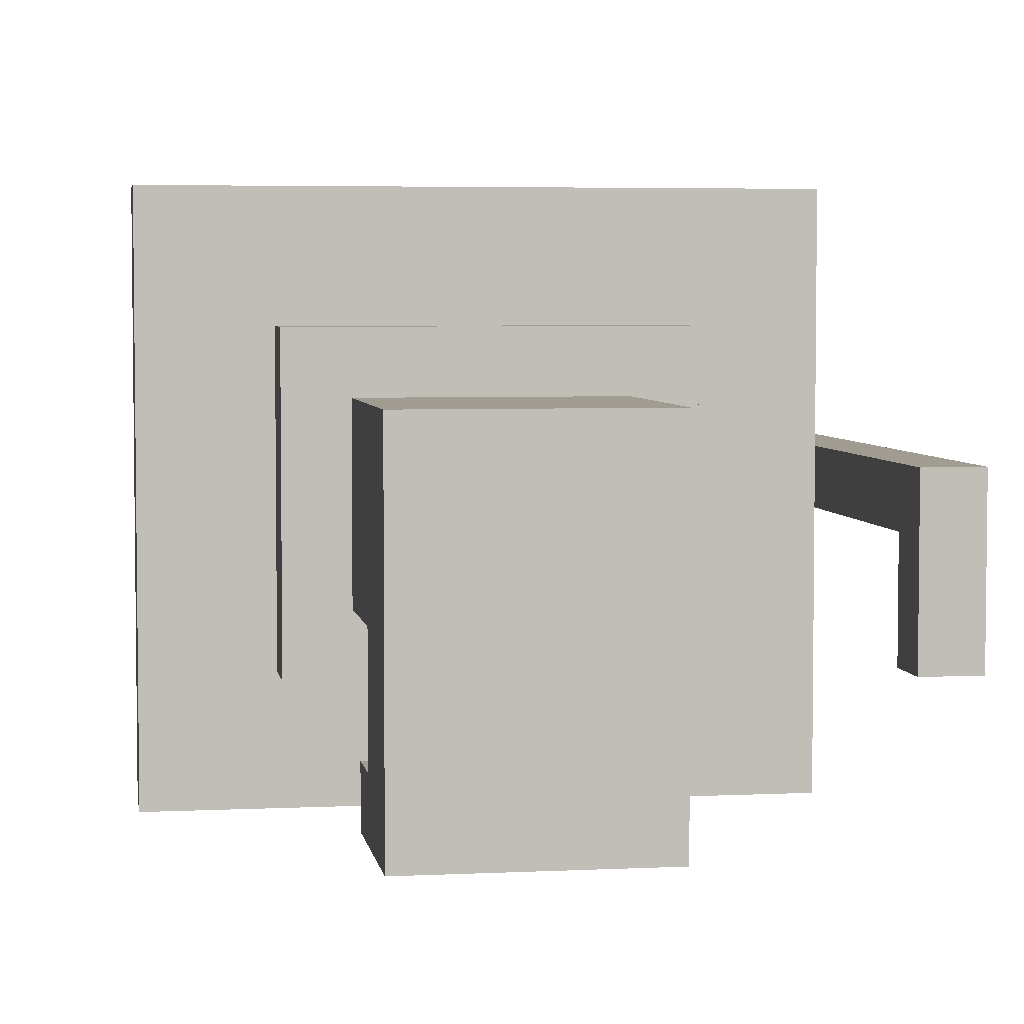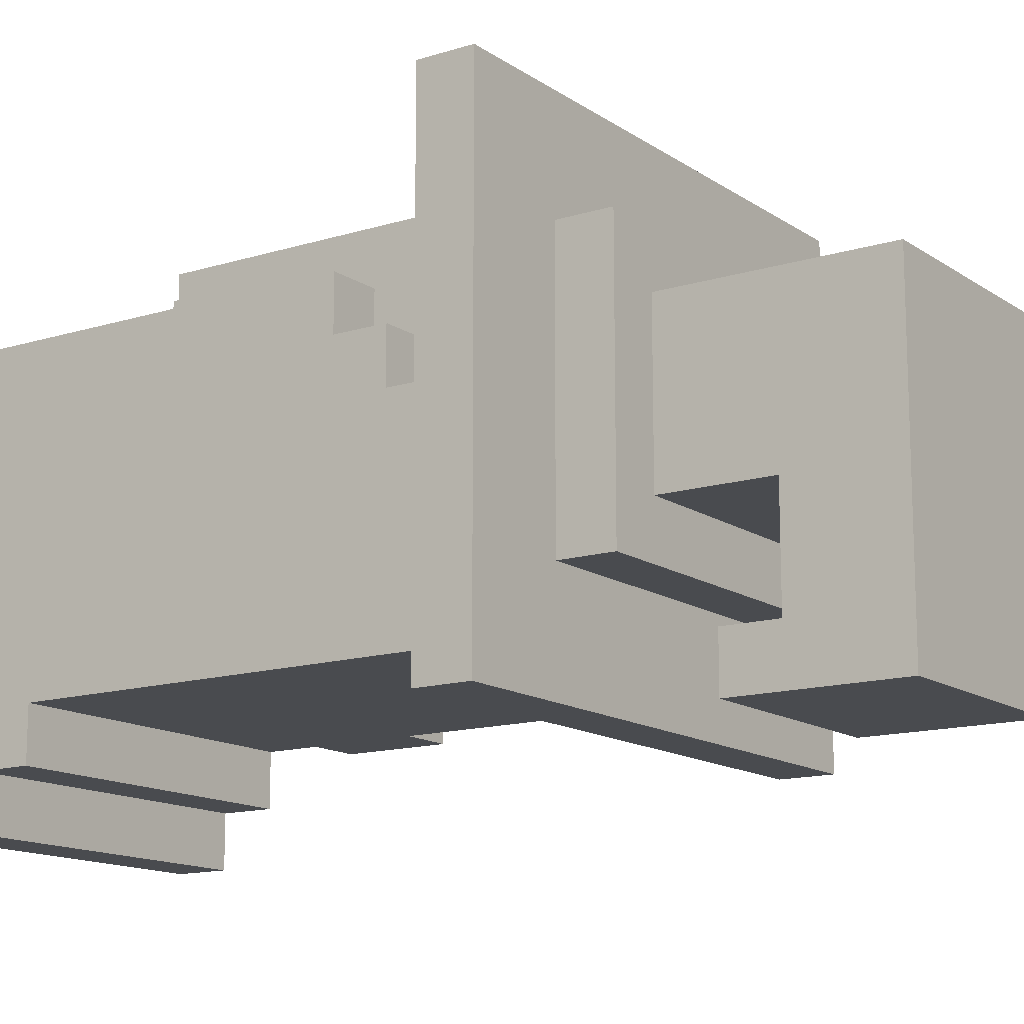
<metadata>
{"format":"obj","ext":"obj","renderer":"f3d","projection":"perspective","resolution":1024,"background":"white","views":[{"elev":4.5,"azim":171.0,"up":"+Z"},{"elev":-13.9,"azim":124.6,"up":"+Z"}]}
</metadata>
<code>
o
v 0.3 1 -1
v 0.3 1 -1.1
v 0.3 1.3 -1
v 0.3 1.3 -1.1
v 0.3 1.4 -1
v 0.3 1.4 -1.1
v 0.3 2.3 -1.1
v 0.3 2.3 -1.3
v 0.3 2.4 -1
v 0.3 2.4 -1.3
v 0.5 2.1 -0.6
v 0.5 2.1 -0.7
v 0.5 2.1 -1.4
v 0.5 2.1 -1.5
v 0.5 2.2 -0.6
v 0.5 2.2 -0.7
v 0.5 2.2 -1.4
v 0.5 2.2 -1.5
v 0.6 1.3 -0.8
v 0.6 1.3 -0.9
v 0.6 1.3 -1.2
v 0.6 1.3 -1.4
v 0.6 1.4 -0.8
v 0.6 1.4 -0.9
v 0.6 1.4 -1
v 0.6 1.4 -1.2
v 0.6 1.4 -1.3
v 0.6 1.4 -1.4
v 0.6 1.5 -0.9
v 0.6 1.5 -1
v 0.6 1.5 -1.3
v 0.6 1.5 -1.4
v 0.7 1 -0.8
v 0.7 1 -1.5
v 0.7 1 -1.6
v 0.7 1.1 -0.7
v 0.7 1.1 -0.8
v 0.7 1.1 -1.4
v 0.7 1.1 -1.5
v 0.7 1.1 -1.6
v 0.7 1.2 -1.4
v 0.7 1.2 -1.5
v 0.7 1.3 -0.8
v 0.7 1.3 -0.9
v 0.7 1.3 -1
v 0.7 1.3 -1.1
v 0.7 1.3 -1.2
v 0.7 1.3 -1.4
v 0.7 1.4 -0.7
v 0.7 1.4 -0.8
v 0.7 1.4 -0.9
v 0.7 1.4 -1
v 0.7 1.4 -1.1
v 0.7 1.4 -1.2
v 0.7 1.4 -1.3
v 0.7 1.5 -0.9
v 0.7 1.5 -1
v 0.7 1.5 -1.3
v 0.7 1.5 -1.4
v 0.7 1.7 -0.8
v 0.7 1.7 -1.2
v 0.7 1.7 -1.4
v 0.7 1.8 -0.8
v 0.7 1.8 -0.9
v 0.7 1.8 -1.2
v 0.7 1.9 -0.9
v 0.7 1.9 -1
v 0.7 2.1 -1
v 0.7 2.1 -1.4
v 0.7 2.2 -0.8
v 0.7 2.2 -1.3
v 0.7 2.3 -0.8
v 0.7 2.3 -1.3
v 0.8 1.4 -0.7
v 0.8 1.4 -0.8
v 0.8 1.7 -0.8
v 0.8 1.8 -0.8
v 0.8 1.8 -0.9
v 0.8 1.9 -0.7
v 0.8 1.9 -0.9
v 0.8 1.9 -1
v 0.8 2.1 -0.9
v 0.8 2.1 -1
v 0.8 2.3 -0.9
v 0.8 2.3 -1.2
v 0.8 2.4 -0.9
v 0.8 2.4 -1.2
v 0.8 2.4 -1.4
v 0.8 2.4 -1.5
v 0.8 2.5 -0.9
v 0.8 2.5 -1.2
v 0.8 2.5 -1.4
v 0.8 2.6 -0.9
v 0.8 2.6 -1.4
v 0.8 2.7 -0.9
v 0.8 2.7 -1.5
v 1.1 1.3 -0.8
v 1.1 1.3 -0.9
v 1.1 1.4 -0.8
v 1.1 1.4 -0.9
v 1.2 1.3 -0.9
v 1.2 1.3 -1.3
v 1.2 1.4 -0.8
v 1.2 1.4 -0.9
v 1.2 1.7 -0.8
v 1.2 1.7 -1.2
v 1.2 1.7 -1.3
v 1.2 1.8 -0.8
v 1.2 1.8 -1.2
v 0.4 1 -1
v 0.4 1 -1.1
v 0.4 1.3 -1
v 0.4 1.3 -1.1
v 0.4 1.4 -1
v 0.4 1.4 -1.1
v 0.4 2.3 -1.1
v 0.4 2.3 -1.3
v 0.4 2.4 -1
v 0.4 2.4 -1.3
v 0.8 1.1 -0.7
v 0.8 1.1 -0.8
v 0.8 1.2 -0.7
v 0.8 1.2 -0.8
v 0.8 1.3 -0.8
v 0.8 1.3 -1.3
v 0.8 1.7 -0.8
v 0.8 1.7 -1.2
v 0.8 1.7 -1.3
v 0.8 1.8 -0.8
v 0.8 1.8 -1.2
v 1 1.2 -0.7
v 1 1.2 -0.8
v 1 1.3 -0.7
v 1 1.3 -0.8
v 1.1 1.3 -0.7
v 1.1 1.3 -0.8
v 1.1 1.4 -0.7
v 1.1 1.4 -0.8
v 1.2 1.4 -0.7
v 1.2 1.4 -0.8
v 1.2 1.7 -0.8
v 1.2 1.8 -0.8
v 1.2 1.8 -0.9
v 1.2 1.9 -0.7
v 1.2 1.9 -0.9
v 1.2 1.9 -1
v 1.2 2.1 -0.9
v 1.2 2.1 -1
v 1.2 2.3 -0.9
v 1.2 2.3 -1.2
v 1.2 2.4 -0.9
v 1.2 2.4 -1.2
v 1.2 2.4 -1.4
v 1.2 2.4 -1.5
v 1.2 2.5 -0.9
v 1.2 2.5 -1.2
v 1.2 2.5 -1.4
v 1.2 2.6 -0.9
v 1.2 2.6 -1.4
v 1.2 2.7 -0.9
v 1.2 2.7 -1.5
v 1.3 1 -0.8
v 1.3 1 -1.5
v 1.3 1 -1.6
v 1.3 1.1 -1.4
v 1.3 1.1 -1.5
v 1.3 1.1 -1.6
v 1.3 1.2 -1.4
v 1.3 1.2 -1.5
v 1.3 1.7 -0.8
v 1.3 1.7 -1.2
v 1.3 1.7 -1.4
v 1.3 1.8 -0.8
v 1.3 1.8 -0.9
v 1.3 1.8 -1.2
v 1.3 1.9 -0.9
v 1.3 1.9 -1
v 1.3 2.1 -1
v 1.3 2.1 -1.4
v 1.3 2.2 -0.8
v 1.3 2.2 -1.3
v 1.3 2.3 -0.8
v 1.3 2.3 -1.3
v 1.5 2.1 -0.6
v 1.5 2.1 -0.7
v 1.5 2.1 -1.4
v 1.5 2.1 -1.5
v 1.5 2.2 -0.6
v 1.5 2.2 -0.7
v 1.5 2.2 -1.4
v 1.5 2.2 -1.5
v 0.5 2.1 -0.6
v 0.5 2.2 -0.6
v 0.6 2.1 -0.6
v 0.6 2.2 -0.6
v 1.4 2.1 -0.6
v 1.4 2.2 -0.6
v 1.5 2.1 -0.6
v 1.5 2.2 -0.6
v 0.7 1.1 -0.7
v 0.7 1.4 -0.7
v 0.8 1.1 -0.7
v 0.8 1.2 -0.7
v 0.8 1.4 -0.7
v 0.8 1.9 -0.7
v 1 1.2 -0.7
v 1 1.3 -0.7
v 1.1 1.3 -0.7
v 1.1 1.4 -0.7
v 1.2 1.4 -0.7
v 1.2 1.9 -0.7
v 0.6 1.3 -0.8
v 0.6 1.4 -0.8
v 0.7 1 -0.8
v 0.7 1.1 -0.8
v 0.7 1.3 -0.8
v 0.7 1.4 -0.8
v 0.7 1.7 -0.8
v 0.7 1.8 -0.8
v 0.7 2.2 -0.8
v 0.7 2.3 -0.8
v 0.8 1.1 -0.8
v 0.8 1.2 -0.8
v 0.8 1.4 -0.8
v 0.8 1.7 -0.8
v 0.8 1.8 -0.8
v 1 1.2 -0.8
v 1 1.3 -0.8
v 1.1 1.3 -0.8
v 1.1 1.4 -0.8
v 1.2 1.4 -0.8
v 1.2 1.7 -0.8
v 1.2 1.8 -0.8
v 1.3 1 -0.8
v 1.3 1.7 -0.8
v 1.3 1.8 -0.8
v 1.3 2.2 -0.8
v 1.3 2.3 -0.8
v 0.6 1.4 -0.9
v 0.6 1.5 -0.9
v 0.7 1.4 -0.9
v 0.7 1.5 -0.9
v 0.7 1.8 -0.9
v 0.7 1.9 -0.9
v 0.8 1.8 -0.9
v 0.8 1.9 -0.9
v 0.8 2.1 -0.9
v 0.8 2.3 -0.9
v 0.8 2.4 -0.9
v 0.8 2.5 -0.9
v 0.8 2.6 -0.9
v 0.8 2.7 -0.9
v 1.2 1.8 -0.9
v 1.2 1.9 -0.9
v 1.2 2.1 -0.9
v 1.2 2.3 -0.9
v 1.2 2.4 -0.9
v 1.2 2.5 -0.9
v 1.2 2.6 -0.9
v 1.2 2.7 -0.9
v 1.3 1.8 -0.9
v 1.3 1.9 -0.9
v 0.3 1 -1
v 0.3 1.3 -1
v 0.3 1.4 -1
v 0.3 2.4 -1
v 0.4 1 -1
v 0.4 1.3 -1
v 0.4 1.4 -1
v 0.4 2.4 -1
v 0.6 1.3 -1
v 0.6 1.4 -1
v 0.7 1.3 -1
v 0.7 1.4 -1
v 0.7 1.9 -1
v 0.7 2.1 -1
v 0.8 1.9 -1
v 0.8 2.1 -1
v 1.2 1.9 -1
v 1.2 2.1 -1
v 1.3 1.9 -1
v 1.3 2.1 -1
v 0.6 1.3 -1.2
v 0.6 1.4 -1.2
v 0.7 1.3 -1.2
v 0.7 1.4 -1.2
v 0.8 1.7 -1.2
v 0.8 1.8 -1.2
v 1.2 1.7 -1.2
v 1.2 1.8 -1.2
v 0.6 1.4 -1.3
v 0.6 1.5 -1.3
v 0.7 1.4 -1.3
v 0.7 1.5 -1.3
v 0.8 1.3 -1.3
v 0.8 1.7 -1.3
v 1.2 1.3 -1.3
v 1.2 1.7 -1.3
v 0.8 2.4 -1.4
v 0.8 2.5 -1.4
v 0.9 2.4 -1.4
v 0.9 2.5 -1.4
v 1.1 2.4 -1.4
v 1.1 2.5 -1.4
v 1.2 2.4 -1.4
v 1.2 2.5 -1.4
v 0.8 1.3 -0.8
v 0.8 1.7 -0.8
v 0.8 1.8 -0.8
v 1.1 1.3 -0.8
v 1.1 1.4 -0.8
v 1.2 1.4 -0.8
v 1.2 1.7 -0.8
v 1.2 1.8 -0.8
v 0.6 1.3 -0.9
v 0.6 1.4 -0.9
v 0.7 1.3 -0.9
v 0.7 1.4 -0.9
v 1.1 1.3 -0.9
v 1.1 1.4 -0.9
v 1.2 1.3 -0.9
v 1.2 1.4 -0.9
v 0.6 1.4 -1
v 0.6 1.5 -1
v 0.7 1.4 -1
v 0.7 1.5 -1
v 0.3 1 -1.1
v 0.3 1.3 -1.1
v 0.3 1.4 -1.1
v 0.3 2.3 -1.1
v 0.4 1 -1.1
v 0.4 1.3 -1.1
v 0.4 1.4 -1.1
v 0.4 2.3 -1.1
v 0.6 1.3 -1.1
v 0.6 1.4 -1.1
v 0.7 1.3 -1.1
v 0.7 1.4 -1.1
v 0.8 2.3 -1.2
v 0.8 2.4 -1.2
v 0.8 2.5 -1.2
v 0.9 2.4 -1.2
v 0.9 2.5 -1.2
v 1.1 2.4 -1.2
v 1.1 2.5 -1.2
v 1.2 2.3 -1.2
v 1.2 2.4 -1.2
v 1.2 2.5 -1.2
v 0.3 2.3 -1.3
v 0.3 2.4 -1.3
v 0.4 2.3 -1.3
v 0.4 2.4 -1.3
v 0.7 2.2 -1.3
v 0.7 2.3 -1.3
v 1.3 2.2 -1.3
v 1.3 2.3 -1.3
v 0.6 1.3 -1.4
v 0.6 1.4 -1.4
v 0.6 1.5 -1.4
v 0.7 1.2 -1.4
v 0.7 1.3 -1.4
v 0.7 1.4 -1.4
v 0.7 1.5 -1.4
v 0.7 1.7 -1.4
v 0.7 2.1 -1.4
v 1.3 1.2 -1.4
v 1.3 1.7 -1.4
v 1.3 2.1 -1.4
v 0.5 2.1 -1.5
v 0.5 2.2 -1.5
v 0.6 2.1 -1.5
v 0.6 2.2 -1.5
v 0.7 1.1 -1.5
v 0.7 1.2 -1.5
v 0.8 2.4 -1.5
v 0.8 2.7 -1.5
v 0.9 2.4 -1.5
v 0.9 2.7 -1.5
v 1.1 2.4 -1.5
v 1.1 2.7 -1.5
v 1.2 2.4 -1.5
v 1.2 2.7 -1.5
v 1.3 1.1 -1.5
v 1.3 1.2 -1.5
v 1.4 2.1 -1.5
v 1.4 2.2 -1.5
v 1.5 2.1 -1.5
v 1.5 2.2 -1.5
v 0.7 1 -1.6
v 0.7 1.1 -1.6
v 1.3 1 -1.6
v 1.3 1.1 -1.6
v 0.7 1 -0.8
v 1.3 1 -0.8
v 0.3 1 -1
v 0.4 1 -1
v 0.3 1 -1.1
v 0.4 1 -1.1
v 0.7 1 -1.5
v 1.3 1 -1.5
v 0.7 1 -1.6
v 1.3 1 -1.6
v 0.7 1.1 -0.7
v 0.8 1.1 -0.7
v 0.7 1.1 -0.8
v 0.8 1.1 -0.8
v 0.8 1.2 -0.7
v 1 1.2 -0.7
v 0.8 1.2 -0.8
v 1 1.2 -0.8
v 1 1.3 -0.7
v 1.1 1.3 -0.7
v 0.6 1.3 -0.8
v 0.7 1.3 -0.8
v 1 1.3 -0.8
v 1.1 1.3 -0.8
v 0.6 1.3 -0.9
v 0.7 1.3 -0.9
v 0.4 1.3 -1
v 0.6 1.3 -1
v 0.7 1.3 -1
v 0.4 1.3 -1.1
v 0.6 1.3 -1.1
v 0.7 1.3 -1.1
v 0.6 1.3 -1.2
v 0.7 1.3 -1.2
v 0.6 1.3 -1.4
v 0.7 1.3 -1.4
v 1.1 1.4 -0.7
v 1.2 1.4 -0.7
v 1.1 1.4 -0.8
v 1.2 1.4 -0.8
v 0.6 1.4 -0.9
v 0.7 1.4 -0.9
v 0.6 1.4 -1
v 0.7 1.4 -1
v 0.8 1.7 -1.2
v 1.2 1.7 -1.2
v 0.8 1.7 -1.3
v 1.2 1.7 -1.3
v 0.8 1.8 -0.8
v 1.2 1.8 -0.8
v 0.8 1.8 -1.2
v 1.2 1.8 -1.2
v 0.5 2.1 -0.6
v 0.6 2.1 -0.6
v 1.4 2.1 -0.6
v 1.5 2.1 -0.6
v 0.5 2.1 -0.7
v 0.6 2.1 -0.7
v 1.4 2.1 -0.7
v 1.5 2.1 -0.7
v 0.8 2.1 -0.9
v 1.2 2.1 -0.9
v 0.7 2.1 -1
v 0.8 2.1 -1
v 1.2 2.1 -1
v 1.3 2.1 -1
v 0.5 2.1 -1.4
v 0.6 2.1 -1.4
v 0.7 2.1 -1.4
v 1.3 2.1 -1.4
v 1.4 2.1 -1.4
v 1.5 2.1 -1.4
v 0.5 2.1 -1.5
v 0.6 2.1 -1.5
v 1.4 2.1 -1.5
v 1.5 2.1 -1.5
v 0.3 2.3 -1.1
v 0.4 2.3 -1.1
v 0.3 2.3 -1.3
v 0.4 2.3 -1.3
v 0.8 2.4 -1.4
v 0.9 2.4 -1.4
v 1.1 2.4 -1.4
v 1.2 2.4 -1.4
v 0.8 2.4 -1.5
v 0.9 2.4 -1.5
v 1.1 2.4 -1.5
v 1.2 2.4 -1.5
v 0.8 2.5 -1.2
v 0.9 2.5 -1.2
v 1.1 2.5 -1.2
v 1.2 2.5 -1.2
v 0.8 2.5 -1.4
v 0.9 2.5 -1.4
v 1.1 2.5 -1.4
v 1.2 2.5 -1.4
v 0.7 1.1 -1.5
v 1.3 1.1 -1.5
v 0.7 1.1 -1.6
v 1.3 1.1 -1.6
v 0.7 1.2 -1.4
v 1.3 1.2 -1.4
v 0.7 1.2 -1.5
v 1.3 1.2 -1.5
v 0.8 1.3 -0.8
v 1.1 1.3 -0.8
v 1.1 1.3 -0.9
v 1.2 1.3 -0.9
v 0.8 1.3 -1.3
v 1.2 1.3 -1.3
v 0.7 1.4 -0.7
v 0.8 1.4 -0.7
v 0.6 1.4 -0.8
v 0.7 1.4 -0.8
v 0.8 1.4 -0.8
v 1.1 1.4 -0.8
v 1.2 1.4 -0.8
v 0.6 1.4 -0.9
v 0.7 1.4 -0.9
v 1.1 1.4 -0.9
v 1.2 1.4 -0.9
v 0.4 1.4 -1
v 0.6 1.4 -1
v 0.7 1.4 -1
v 0.4 1.4 -1.1
v 0.6 1.4 -1.1
v 0.7 1.4 -1.1
v 0.6 1.4 -1.2
v 0.7 1.4 -1.2
v 0.6 1.4 -1.3
v 0.7 1.4 -1.3
v 0.6 1.5 -0.9
v 0.7 1.5 -0.9
v 0.6 1.5 -1
v 0.7 1.5 -1
v 0.6 1.5 -1.3
v 0.7 1.5 -1.3
v 0.6 1.5 -1.4
v 0.7 1.5 -1.4
v 0.7 1.8 -0.8
v 0.8 1.8 -0.8
v 1.2 1.8 -0.8
v 1.3 1.8 -0.8
v 0.7 1.8 -0.9
v 0.8 1.8 -0.9
v 1.2 1.8 -0.9
v 1.3 1.8 -0.9
v 0.8 1.9 -0.7
v 1.2 1.9 -0.7
v 0.7 1.9 -0.9
v 0.8 1.9 -0.9
v 1.2 1.9 -0.9
v 1.3 1.9 -0.9
v 0.7 1.9 -1
v 0.8 1.9 -1
v 1.2 1.9 -1
v 1.3 1.9 -1
v 0.5 2.2 -0.6
v 0.6 2.2 -0.6
v 1.4 2.2 -0.6
v 1.5 2.2 -0.6
v 0.5 2.2 -0.7
v 0.6 2.2 -0.7
v 1.4 2.2 -0.7
v 1.5 2.2 -0.7
v 0.7 2.2 -0.8
v 1.3 2.2 -0.8
v 0.7 2.2 -1.3
v 1.3 2.2 -1.3
v 0.5 2.2 -1.4
v 0.6 2.2 -1.4
v 1.4 2.2 -1.4
v 1.5 2.2 -1.4
v 0.5 2.2 -1.5
v 0.6 2.2 -1.5
v 1.4 2.2 -1.5
v 1.5 2.2 -1.5
v 0.7 2.3 -0.8
v 1.3 2.3 -0.8
v 0.8 2.3 -0.9
v 1.2 2.3 -0.9
v 0.8 2.3 -1.2
v 1.2 2.3 -1.2
v 0.7 2.3 -1.3
v 1.3 2.3 -1.3
v 0.3 2.4 -1
v 0.4 2.4 -1
v 0.3 2.4 -1.3
v 0.4 2.4 -1.3
v 0.8 2.7 -0.9
v 1.2 2.7 -0.9
v 0.9 2.7 -1
v 1.1 2.7 -1
v 0.8 2.7 -1.5
v 0.9 2.7 -1.5
v 1.1 2.7 -1.5
v 1.2 2.7 -1.5
f 3 2 1
f 4 2 3
f 5 4 3
f 6 4 5
f 7 6 5
f 9 7 5
f 9 8 7
f 10 8 9
f 15 12 11
f 16 13 12
f 16 12 15
f 17 14 13
f 17 13 16
f 18 14 17
f 23 20 19
f 24 20 23
f 26 22 21
f 27 22 26
f 28 22 27
f 29 25 24
f 30 25 29
f 31 28 27
f 32 28 31
f 37 34 33
f 38 34 37
f 39 35 34
f 39 34 38
f 40 35 39
f 41 38 37
f 41 39 38
f 42 39 41
f 43 37 36
f 43 41 37
f 44 41 43
f 45 41 44
f 46 41 45
f 47 41 46
f 48 41 47
f 49 43 36
f 50 43 49
f 51 45 44
f 52 45 51
f 53 47 46
f 54 47 53
f 56 51 50
f 57 55 54
f 57 54 53
f 57 53 52
f 58 55 57
f 60 56 50
f 60 59 58
f 60 58 57
f 60 57 56
f 61 59 60
f 62 59 61
f 63 61 60
f 64 61 63
f 65 62 61
f 65 61 64
f 66 65 64
f 67 65 66
f 68 65 67
f 69 62 65
f 69 65 68
f 72 71 70
f 73 71 72
f 76 75 74
f 77 76 74
f 79 77 74
f 79 78 77
f 80 78 79
f 82 81 80
f 83 81 82
f 86 85 84
f 87 85 86
f 90 87 86
f 91 87 90
f 92 89 88
f 93 91 90
f 93 92 91
f 94 89 92
f 94 92 93
f 95 94 93
f 96 89 94
f 96 94 95
f 99 98 97
f 100 98 99
f 104 102 101
f 105 104 103
f 106 102 104
f 106 104 105
f 107 102 106
f 108 106 105
f 109 106 108
f 110 111 112
f 112 111 113
f 114 115 116
f 114 116 118
f 116 117 118
f 118 117 119
f 120 121 122
f 122 121 123
f 124 125 126
f 126 125 127
f 127 125 128
f 126 127 129
f 129 127 130
f 131 132 133
f 133 132 134
f 135 136 137
f 137 136 138
f 139 140 141
f 139 141 142
f 139 142 144
f 142 143 144
f 144 143 145
f 145 146 147
f 147 146 148
f 149 150 151
f 151 150 152
f 151 152 155
f 155 152 156
f 153 154 157
f 155 156 158
f 156 157 158
f 157 154 159
f 158 157 159
f 158 159 160
f 159 154 161
f 160 159 161
f 162 163 165
f 163 164 166
f 165 163 166
f 166 164 167
f 162 165 168
f 165 166 168
f 168 166 169
f 162 168 170
f 170 168 171
f 171 168 172
f 170 171 173
f 173 171 174
f 171 172 175
f 174 171 175
f 174 175 176
f 176 175 177
f 177 175 178
f 175 172 179
f 178 175 179
f 180 181 182
f 182 181 183
f 184 185 188
f 185 186 189
f 188 185 189
f 186 187 190
f 189 186 190
f 190 187 191
f 194 193 192
f 195 193 194
f 196 195 194
f 197 195 196
f 198 197 196
f 199 197 198
f 202 201 200
f 203 201 202
f 204 201 203
f 206 205 204
f 206 204 203
f 207 205 206
f 208 205 207
f 209 205 208
f 210 205 209
f 211 205 210
f 216 213 212
f 217 213 216
f 222 215 214
f 224 218 217
f 225 219 218
f 225 218 224
f 226 219 225
f 227 223 222
f 229 228 227
f 231 230 229
f 234 222 214
f 234 227 222
f 234 232 231
f 234 231 229
f 234 229 227
f 235 233 232
f 235 232 234
f 236 233 235
f 237 221 220
f 238 221 237
f 241 240 239
f 242 240 241
f 245 244 243
f 246 244 245
f 254 247 246
f 255 247 254
f 256 249 248
f 257 250 249
f 257 249 256
f 258 251 250
f 258 250 257
f 259 252 251
f 259 251 258
f 260 252 259
f 261 254 253
f 262 254 261
f 267 264 263
f 268 265 264
f 268 264 267
f 269 266 265
f 269 265 268
f 270 266 269
f 271 269 268
f 272 269 271
f 273 272 271
f 274 272 273
f 277 276 275
f 278 276 277
f 281 280 279
f 282 280 281
f 285 284 283
f 286 284 285
f 289 288 287
f 290 288 289
f 293 292 291
f 294 292 293
f 297 296 295
f 298 296 297
f 301 300 299
f 302 300 301
f 303 302 301
f 304 302 303
f 305 304 303
f 306 304 305
f 307 308 310
f 308 309 310
f 310 309 311
f 311 309 312
f 312 309 313
f 313 309 314
f 315 316 317
f 317 316 318
f 319 320 321
f 321 320 322
f 323 324 325
f 325 324 326
f 327 328 331
f 328 329 332
f 331 328 332
f 329 330 333
f 332 329 333
f 333 330 334
f 332 333 335
f 335 333 336
f 335 336 337
f 337 336 338
f 339 340 342
f 340 341 342
f 342 341 343
f 339 342 344
f 342 343 344
f 344 343 345
f 339 344 346
f 344 345 347
f 346 344 347
f 347 345 348
f 349 350 351
f 351 350 352
f 353 354 355
f 355 354 356
f 357 358 361
f 358 359 362
f 361 358 362
f 362 359 363
f 360 361 366
f 361 362 366
f 363 364 366
f 362 363 366
f 364 365 367
f 366 364 367
f 367 365 368
f 369 370 371
f 371 370 372
f 375 376 377
f 377 376 378
f 377 378 379
f 379 378 380
f 379 380 381
f 381 380 382
f 373 374 383
f 383 374 384
f 371 372 385
f 385 372 386
f 385 386 387
f 387 386 388
f 389 390 391
f 391 390 392
f 397 396 395
f 398 396 397
f 399 394 393
f 400 394 399
f 401 400 399
f 402 400 401
f 405 404 403
f 406 404 405
f 409 408 407
f 410 408 409
f 415 412 411
f 416 412 415
f 417 414 413
f 418 414 417
f 422 420 419
f 423 421 420
f 423 420 422
f 424 421 423
f 427 426 425
f 428 426 427
f 431 430 429
f 432 430 431
f 435 434 433
f 436 434 435
f 439 438 437
f 440 438 439
f 443 442 441
f 444 442 443
f 449 446 445
f 450 447 446
f 450 446 449
f 451 448 447
f 451 447 450
f 452 448 451
f 453 450 449
f 453 451 450
f 453 452 451
f 454 452 453
f 455 453 449
f 456 453 455
f 457 452 454
f 458 452 457
f 459 455 449
f 460 455 459
f 461 455 460
f 462 452 458
f 463 452 462
f 464 452 463
f 465 460 459
f 466 461 460
f 466 460 465
f 466 462 461
f 466 463 462
f 467 464 463
f 467 463 466
f 468 464 467
f 471 470 469
f 472 470 471
f 477 474 473
f 478 475 474
f 478 474 477
f 479 476 475
f 479 475 478
f 480 476 479
f 485 482 481
f 486 483 482
f 486 482 485
f 487 484 483
f 487 483 486
f 488 484 487
f 489 490 491
f 491 490 492
f 493 494 495
f 495 494 496
f 497 498 499
f 497 499 501
f 499 500 501
f 501 500 502
f 503 504 506
f 506 504 507
f 505 506 510
f 510 506 511
f 508 509 512
f 512 509 513
f 514 515 517
f 515 516 518
f 517 515 518
f 518 516 519
f 520 521 522
f 522 521 523
f 524 525 526
f 526 525 527
f 528 529 530
f 530 529 531
f 532 533 536
f 536 533 537
f 534 535 538
f 538 535 539
f 540 541 543
f 543 541 544
f 542 543 546
f 546 543 547
f 544 545 548
f 548 545 549
f 550 551 554
f 551 552 555
f 554 551 555
f 552 553 556
f 555 552 556
f 556 553 557
f 554 555 558
f 555 556 558
f 556 557 558
f 558 557 559
f 554 558 560
f 559 557 561
f 554 560 562
f 560 561 562
f 562 561 563
f 561 557 564
f 563 561 564
f 564 557 565
f 562 563 566
f 563 564 567
f 566 563 567
f 564 565 568
f 567 564 568
f 568 565 569
f 570 571 572
f 572 571 573
f 570 572 574
f 573 571 575
f 570 574 576
f 574 575 576
f 575 571 577
f 576 575 577
f 578 579 580
f 580 579 581
f 582 583 584
f 584 583 585
f 582 584 586
f 584 585 587
f 586 584 587
f 585 583 588
f 587 585 588
f 588 583 589

</code>
